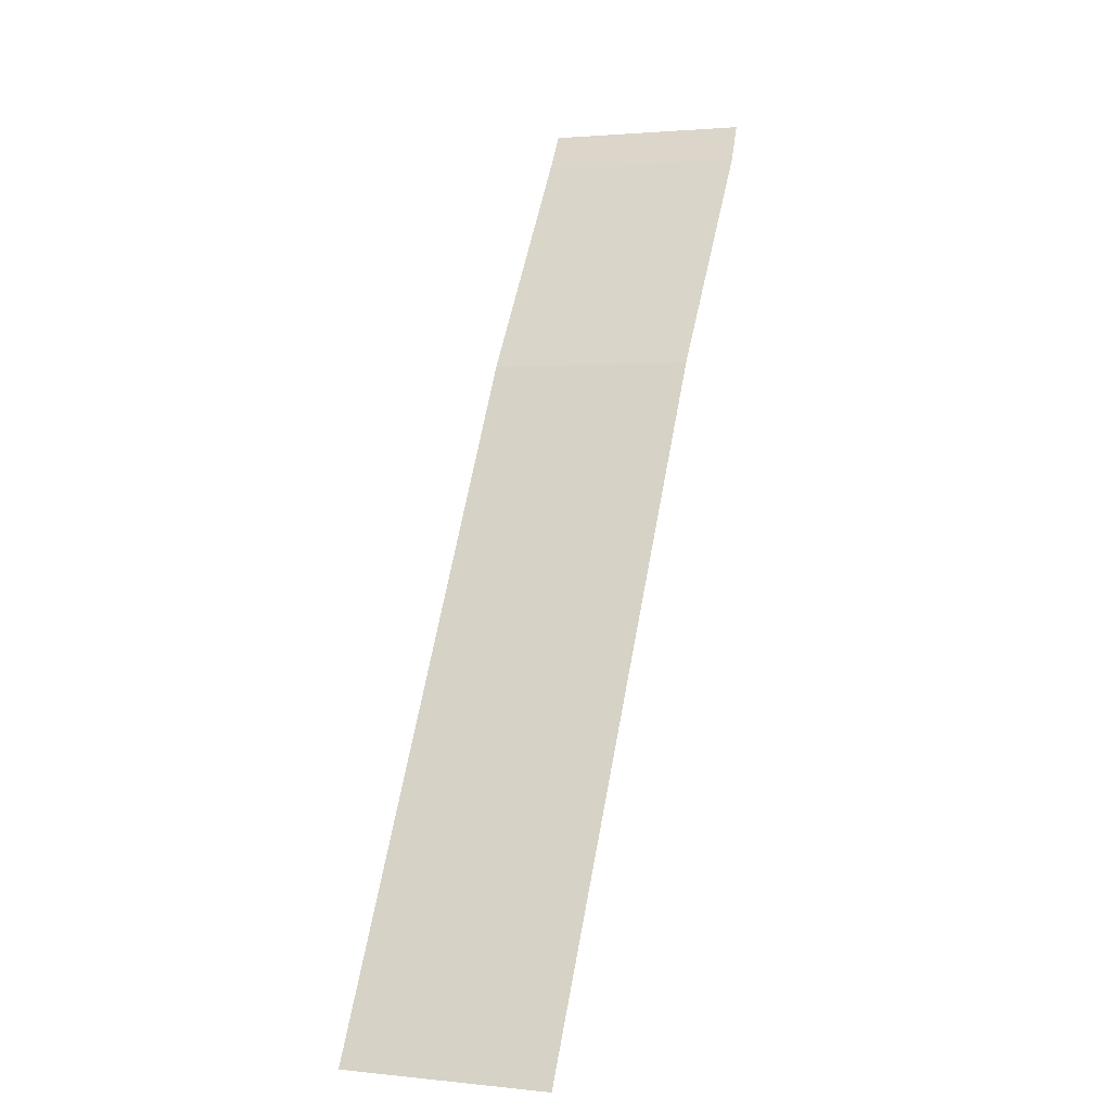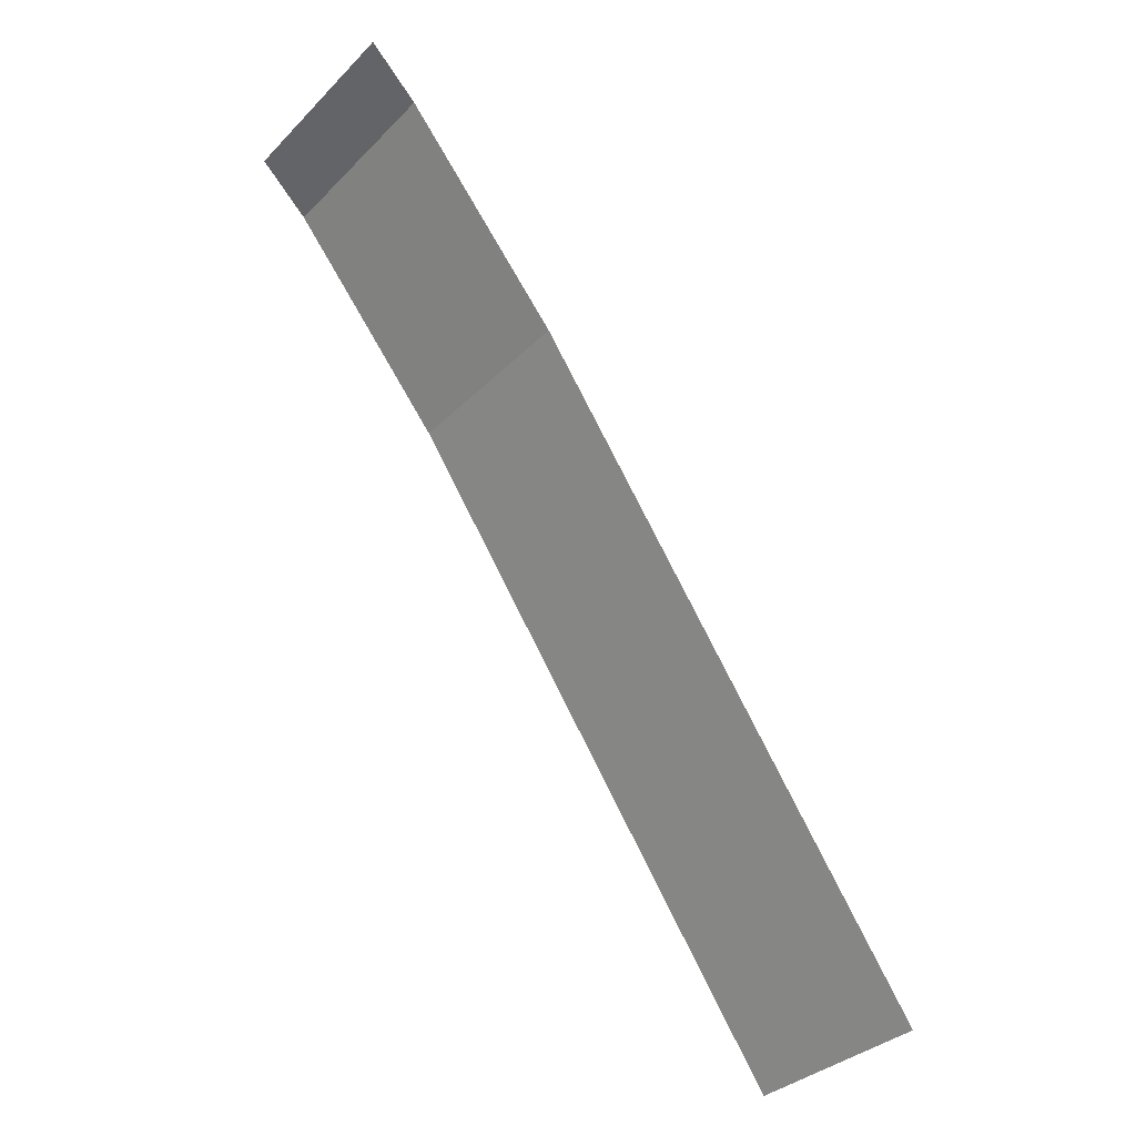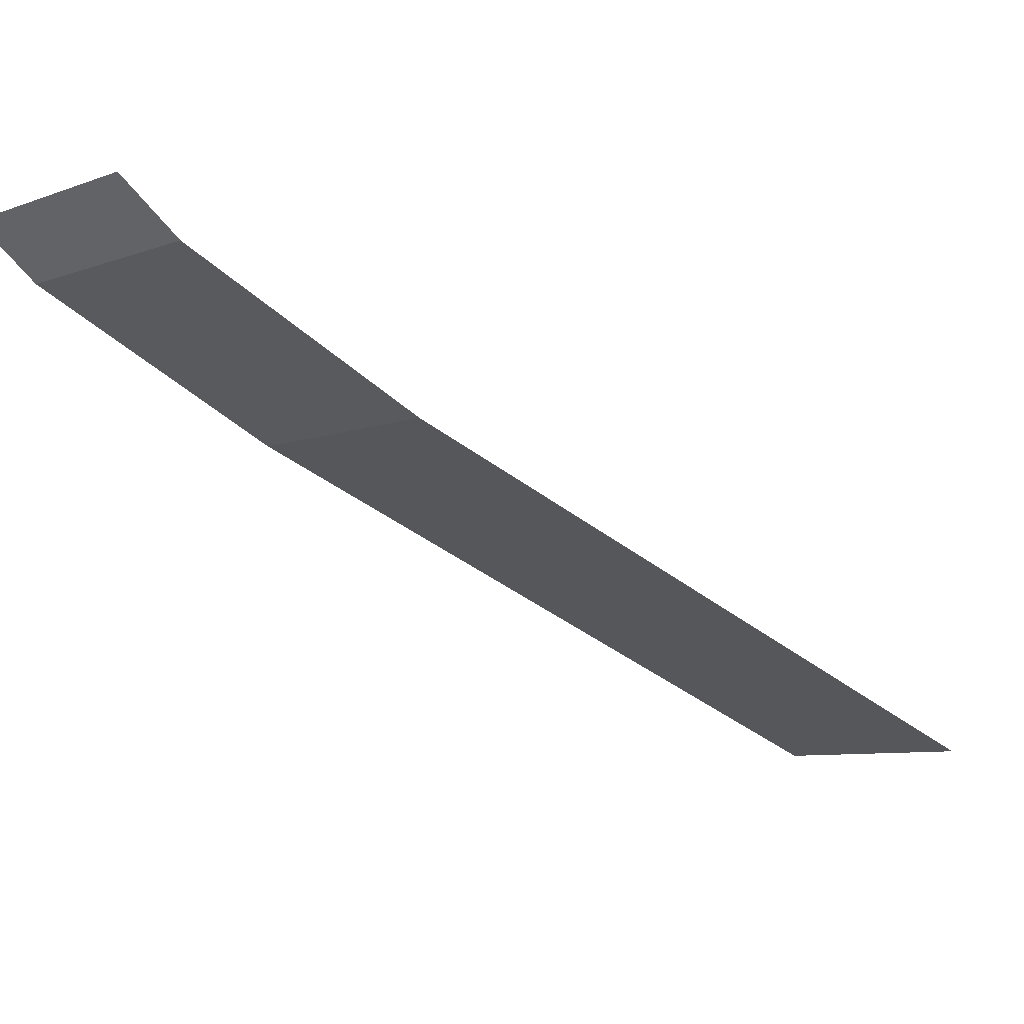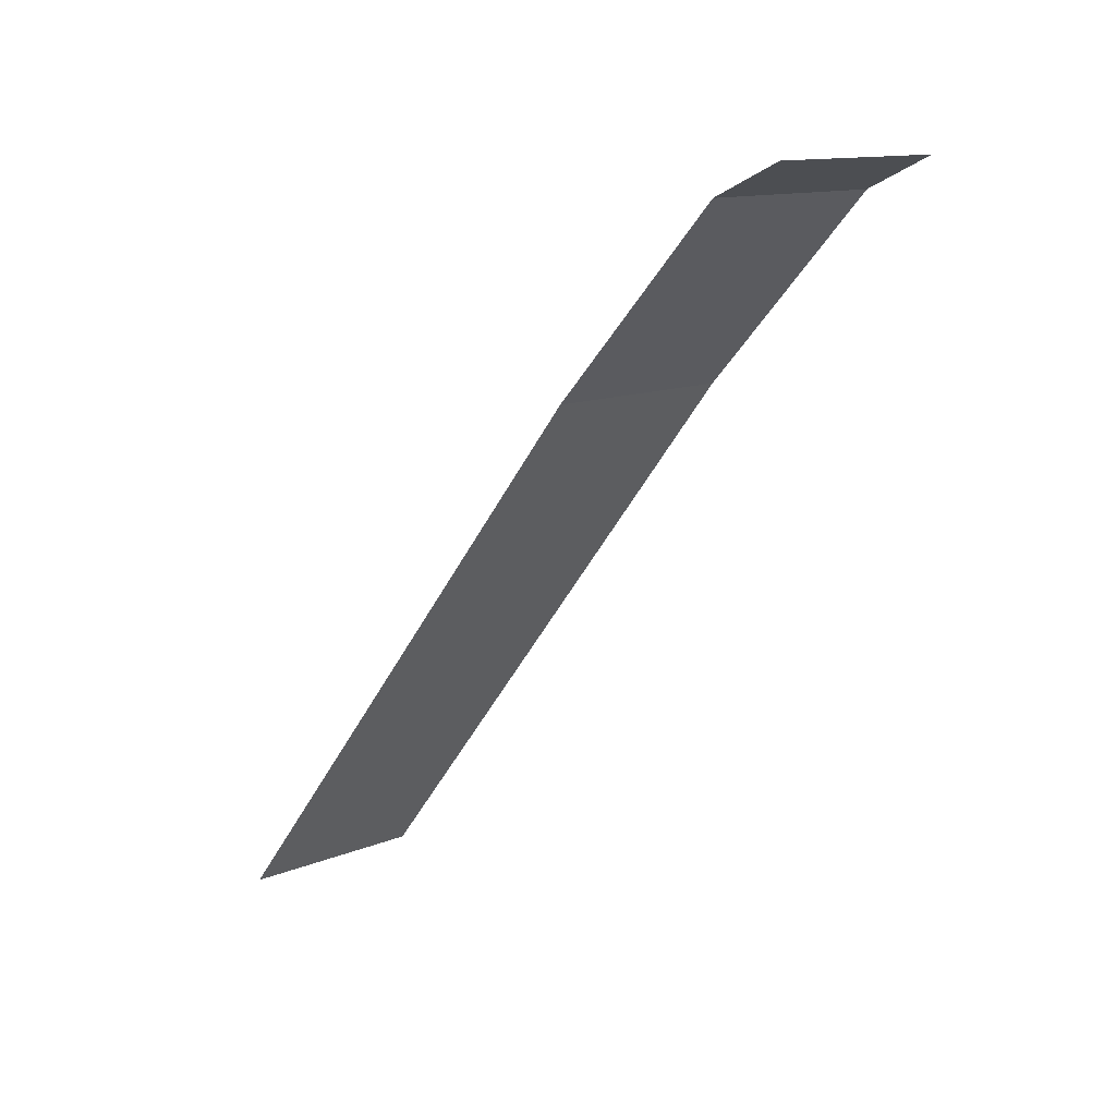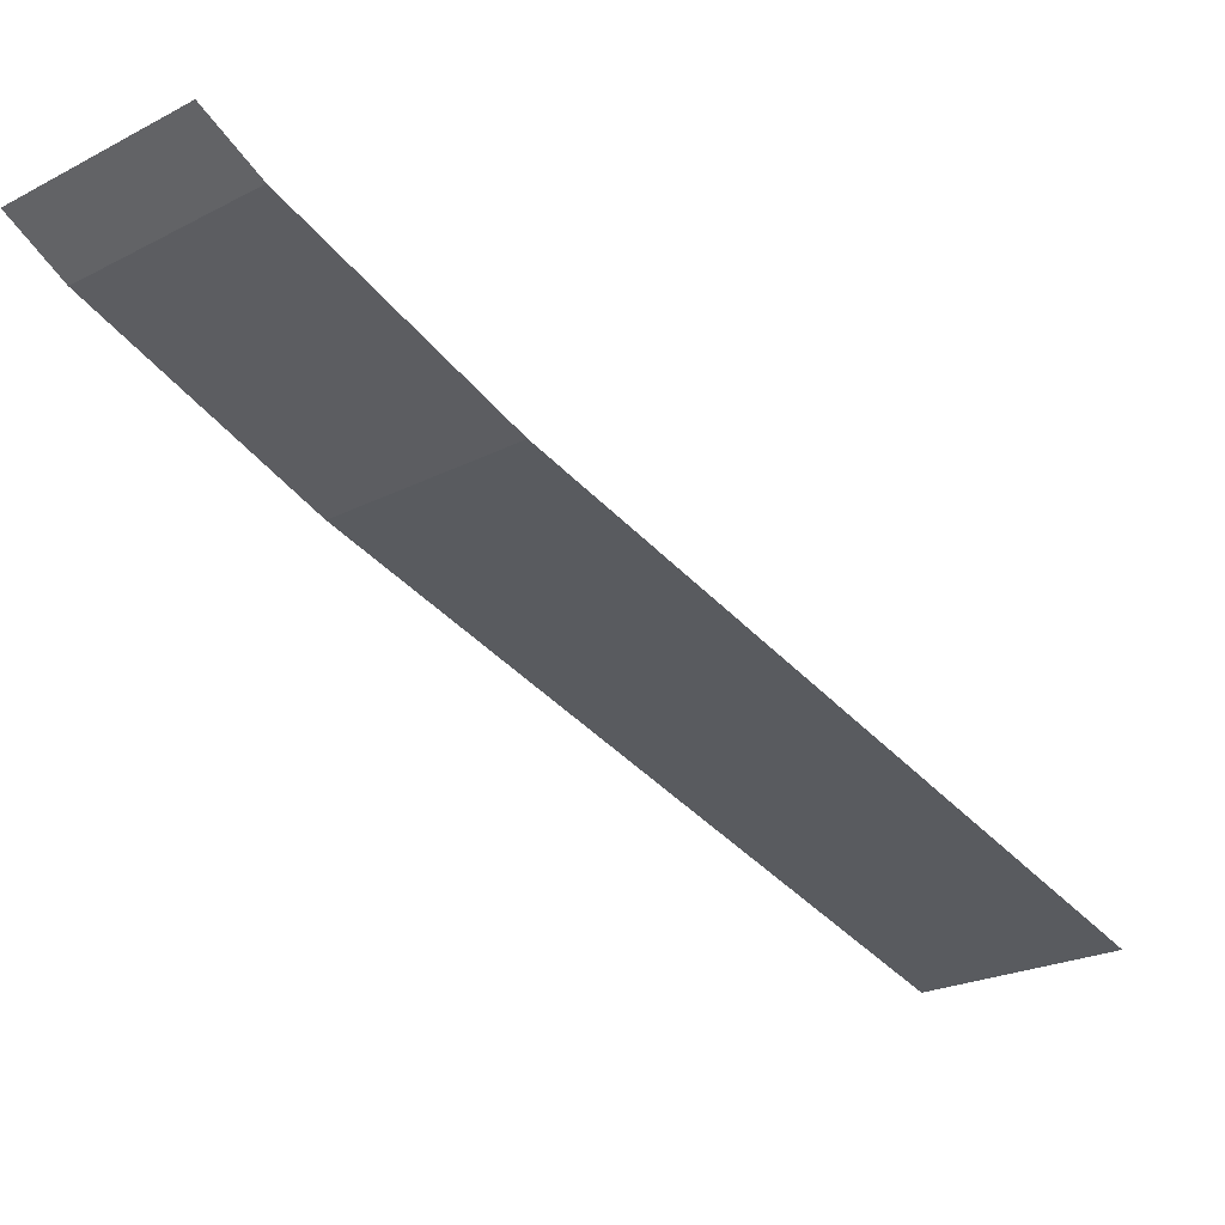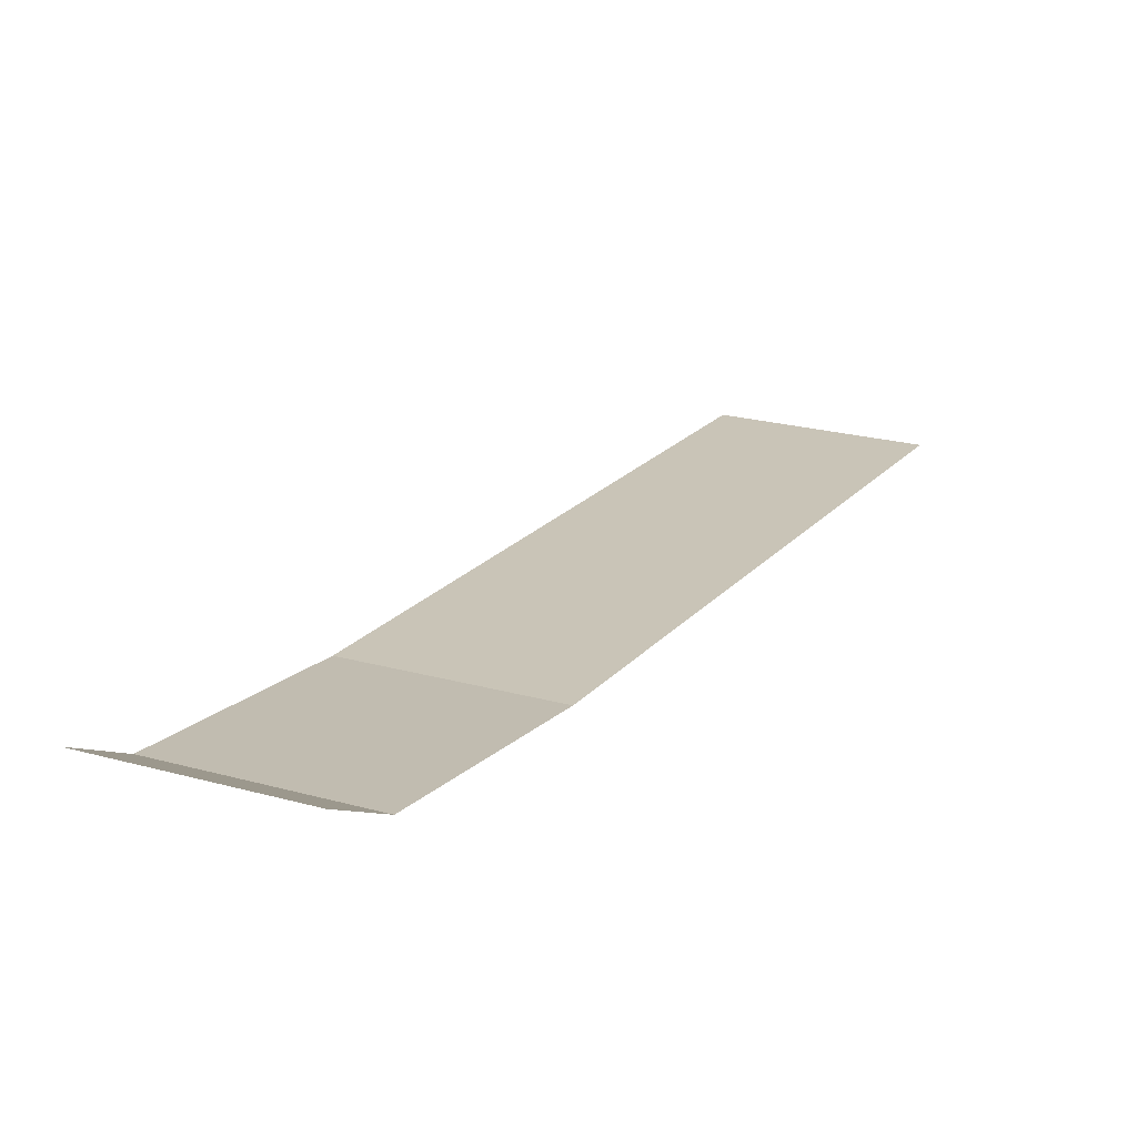
<metadata>
{"format":"obj","ext":"obj","renderer":"f3d","projection":"perspective","resolution":1024,"background":"white","views":[{"elev":9.8,"azim":-142.2,"up":"+Y"},{"elev":-37.0,"azim":69.2,"up":"+Y"},{"elev":14.3,"azim":-137.4,"up":"+Z"},{"elev":16.3,"azim":-28.9,"up":"+Y"},{"elev":1.9,"azim":-142.8,"up":"+Z"},{"elev":58.1,"azim":-161.0,"up":"+Z"}]}
</metadata>
<code>
o Plane.003_Plane.006
v 68.28 22.58 9.415
v 57.5 1.365 -3.894
v 62.88 22.87 10.94
v 57.49 23.17 12.47
v 46.71 1.956 -0.8362
v 52.1 23.46 14
v 68.26 66.19 42.15
v 57.48 44.97 28.84
v 62.87 66.48 43.68
v 79.04 65.6 39.09
v 68.27 44.38 25.78
v 73.65 65.89 40.62
v 62.88 44.68 27.31
v 79.62 87.62 58.14
v 74.23 87.92 59.67
v 85.01 87.33 56.61
v 52.09 45.27 30.37
v 57.48 66.78 45.21
v 68.84 88.22 61.2
v 63.44 88.51 62.73
v 41.32 2.251 0.6928
v 46.71 23.76 15.53
v 52.11 1.661 -2.365
v 73.66 44.09 24.25
v 72.07 91.93 66.93
v 77.46 91.63 65.4
v 82.85 91.34 63.88
v 88.24 91.04 62.35
v 66.67 92.22 68.46
v 62.89 1.07 -5.423
f 1 2 3
f 4 5 6
f 7 8 9
f 10 11 12
f 12 13 7
f 14 7 15
f 16 12 14
f 9 17 18
f 19 18 20
f 15 9 19
f 6 21 22
f 8 22 17
f 13 6 8
f 3 23 4
f 11 4 13
f 24 3 11
f 15 25 26
f 16 27 28
f 19 29 25
f 14 26 27
f 1 30 2
f 4 23 5
f 7 13 8
f 10 24 11
f 12 11 13
f 14 12 7
f 16 10 12
f 9 8 17
f 19 9 18
f 15 7 9
f 6 5 21
f 8 6 22
f 13 4 6
f 3 2 23
f 11 3 4
f 24 1 3
f 15 19 25
f 16 14 27
f 19 20 29
f 14 15 26

</code>
